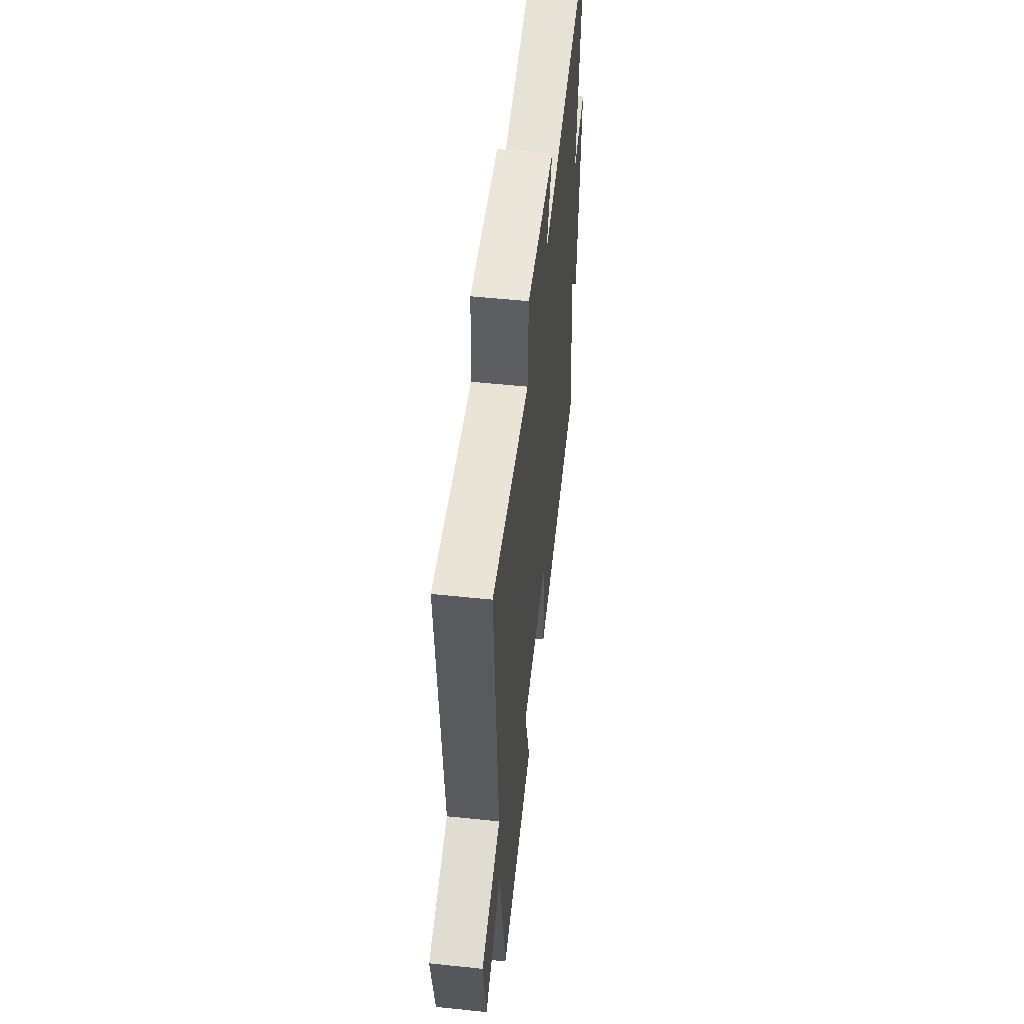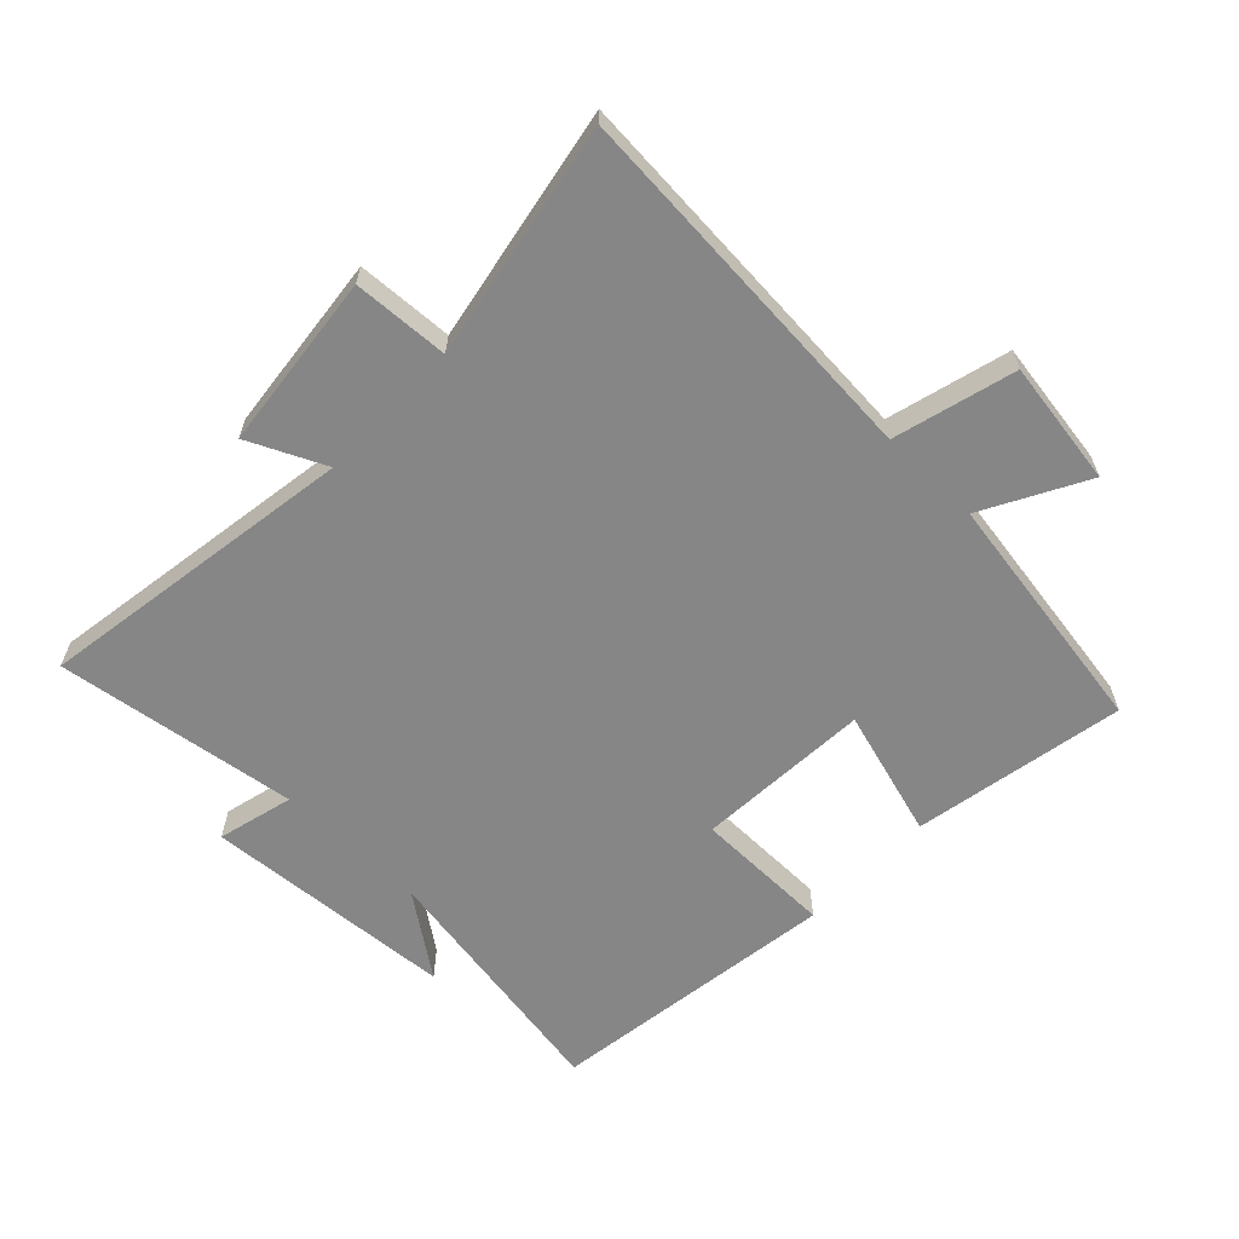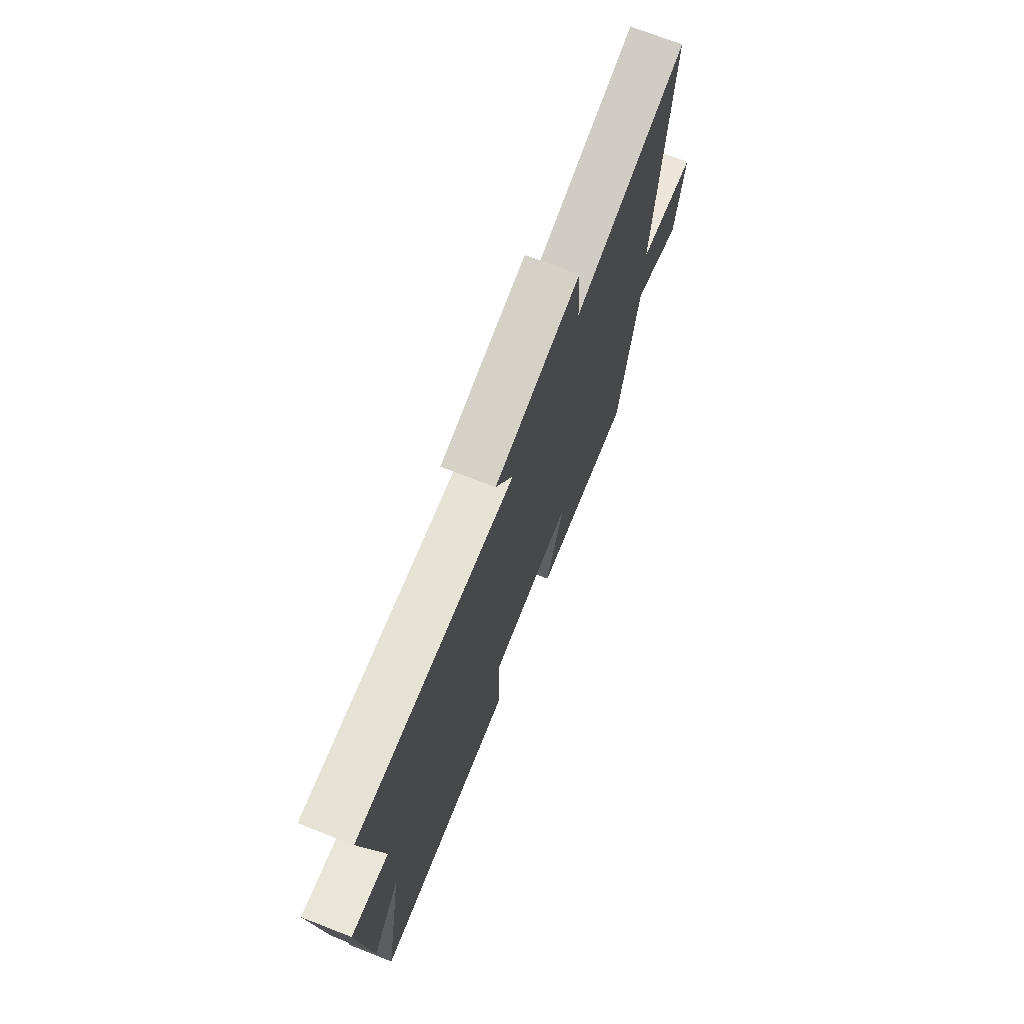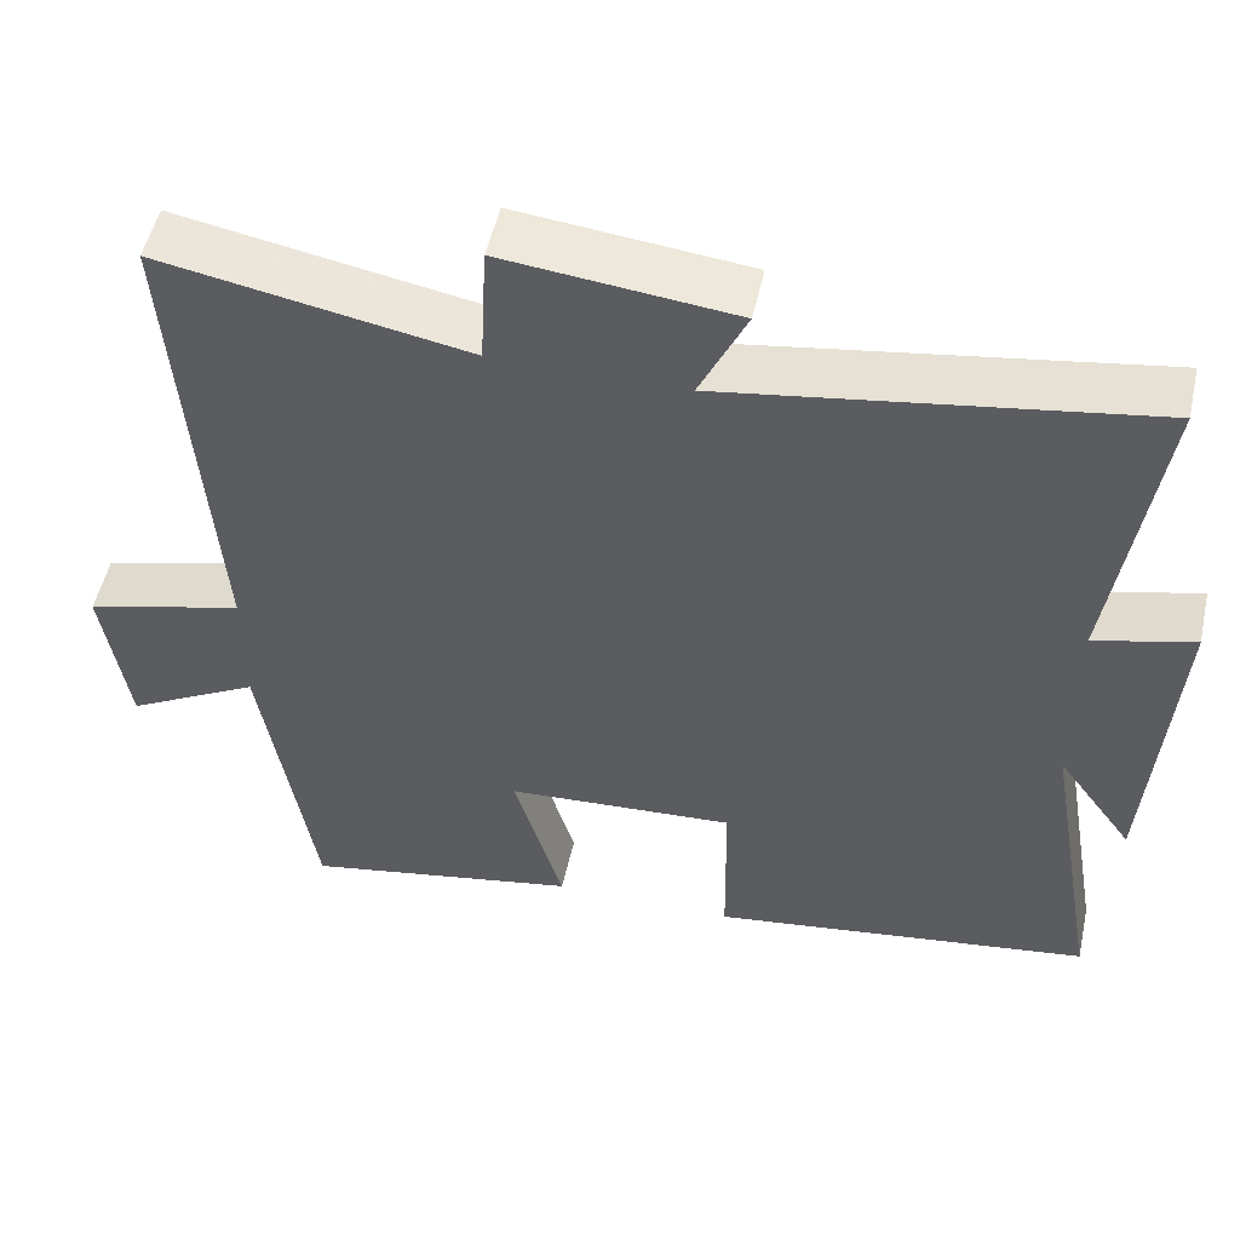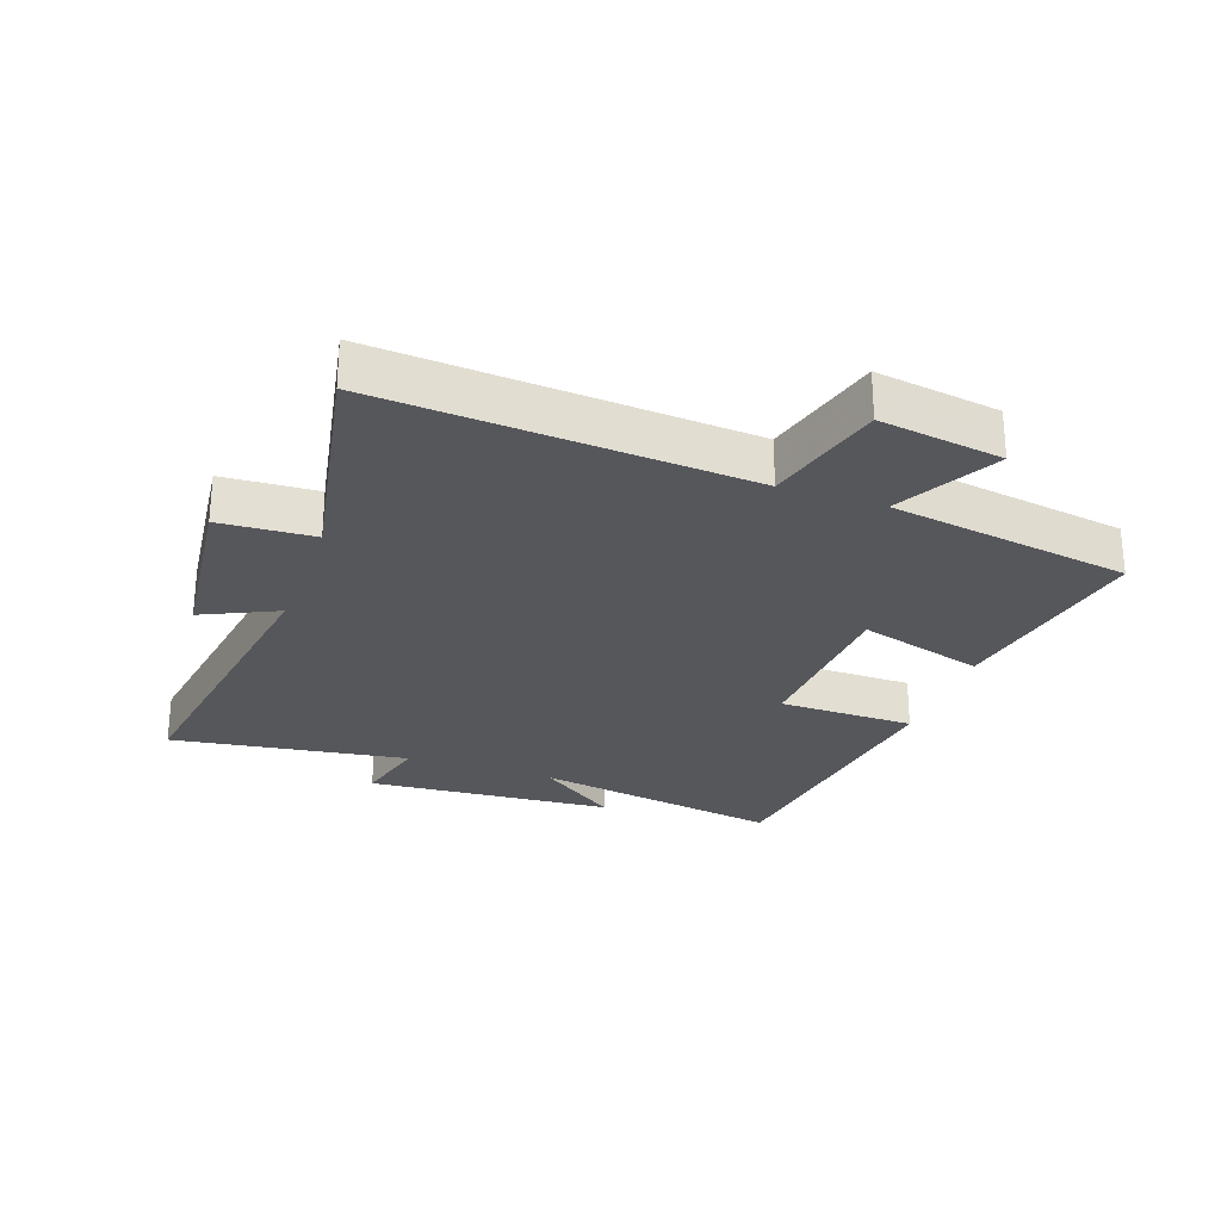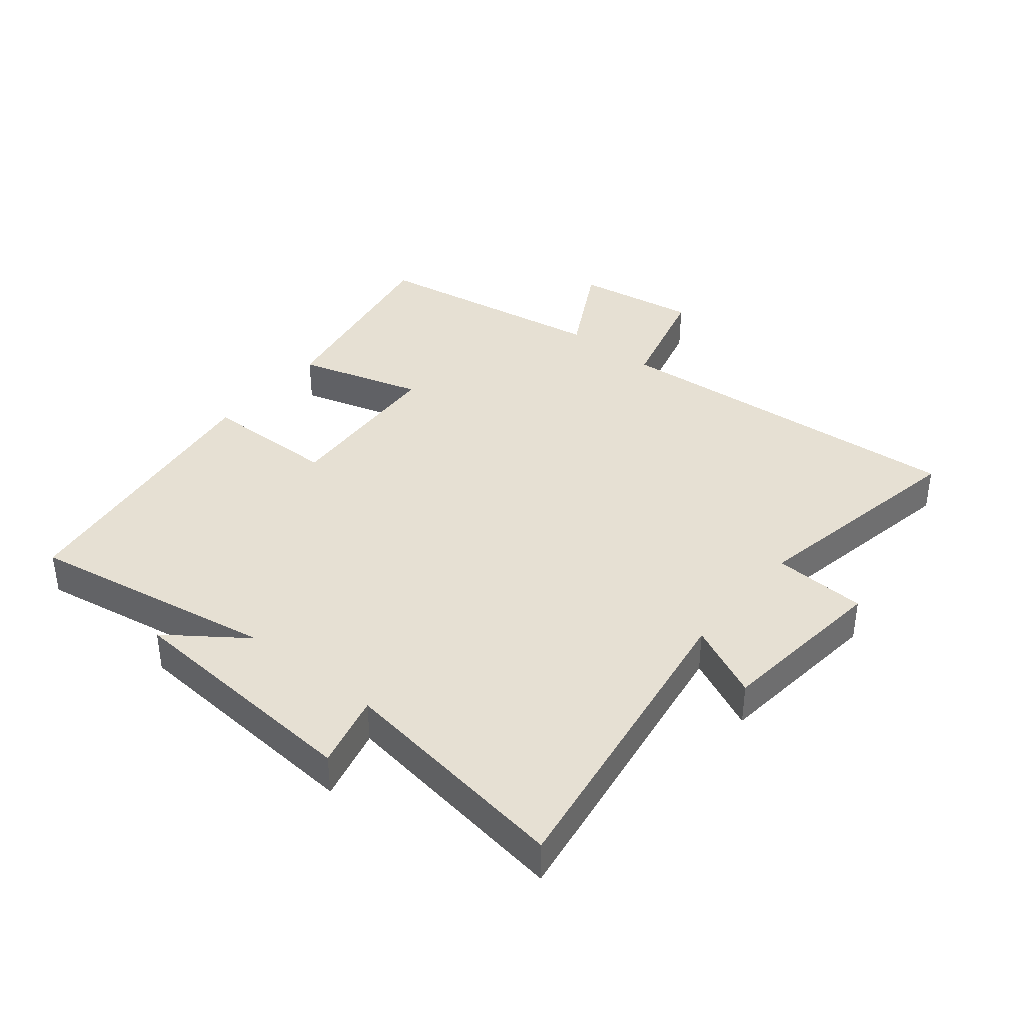
<metadata>
{"format":"obj","ext":"obj","renderer":"f3d","projection":"perspective","resolution":1024,"background":"white","views":[{"elev":53.6,"azim":96.4,"up":"+Z"},{"elev":-62.2,"azim":46.2,"up":"+Y"},{"elev":72.9,"azim":-68.8,"up":"+Z"},{"elev":52.0,"azim":-167.5,"up":"+Z"},{"elev":-27.0,"azim":70.7,"up":"+Y"},{"elev":38.4,"azim":-50.8,"up":"+Y"}]}
</metadata>
<code>
v -0.554 0.07 0.578
v -0.052 0.07 0.5
v -0.108 0.07 0.62
v 0.168 0.07 0.65
v 0.176 0.07 0.5
v 0.543 0.07 0.568
v 0.5 0.07 -0.016
v 0.69 0.07 -0.067
v 0.66 0.07 -0.263
v 0.5 0.07 -0.176
v 0.438 0.07 -0.561
v 0.106 0.07 -0.5
v 0.165 0.07 -0.299
v -0.109 0.07 -0.283
v -0.112 0.07 -0.5
v -0.569 0.07 -0.437
v -0.5 0.07 -0.038
v -0.591 0.07 -0.164
v -0.619 0.07 0.23
v -0.5 0.07 0.2
v -0.554 0 0.578
v -0.052 0 0.5
v -0.108 0 0.62
v 0.168 0 0.65
v 0.176 0 0.5
v 0.543 0 0.568
v 0.5 0 -0.016
v 0.69 0 -0.067
v 0.66 0 -0.263
v 0.5 0 -0.176
v 0.438 0 -0.561
v 0.106 0 -0.5
v 0.165 0 -0.299
v -0.109 0 -0.283
v -0.112 0 -0.5
v -0.569 0 -0.437
v -0.5 0 -0.038
v -0.591 0 -0.164
v -0.619 0 0.23
v -0.5 0 0.2
f 17 18 19 20
f 14 15 16 17
f 13 14 17 20
f 10 11 12 13
f 20 1 2
f 13 20 2
f 10 13 2
f 7 8 9 10
f 5 6 7
f 10 2 3
f 7 10 3
f 5 7 3
f 3 4 5
f 40 39 38 37
f 37 36 35 34
f 40 37 34 33
f 33 32 31 30
f 22 21 40
f 22 40 33
f 22 33 30
f 30 29 28 27
f 27 26 25
f 23 22 30
f 23 30 27
f 23 27 25
f 25 24 23
f 1 21 22 2
f 2 22 23 3
f 3 23 24 4
f 4 24 25 5
f 5 25 26 6
f 6 26 27 7
f 7 27 28 8
f 8 28 29 9
f 9 29 30 10
f 10 30 31 11
f 11 31 32 12
f 12 32 33 13
f 13 33 34 14
f 14 34 35 15
f 15 35 36 16
f 16 36 37 17
f 17 37 38 18
f 18 38 39 19
f 19 39 40 20
f 20 40 21 1

</code>
